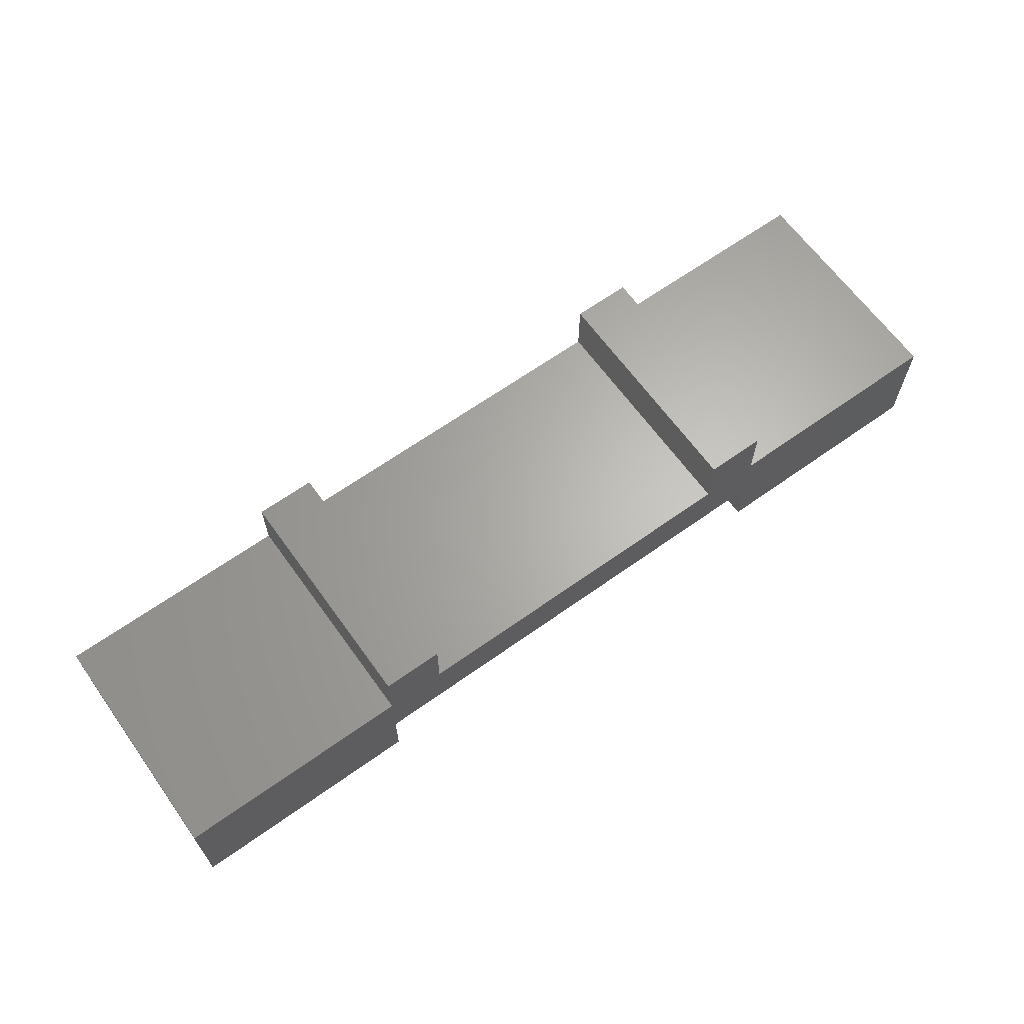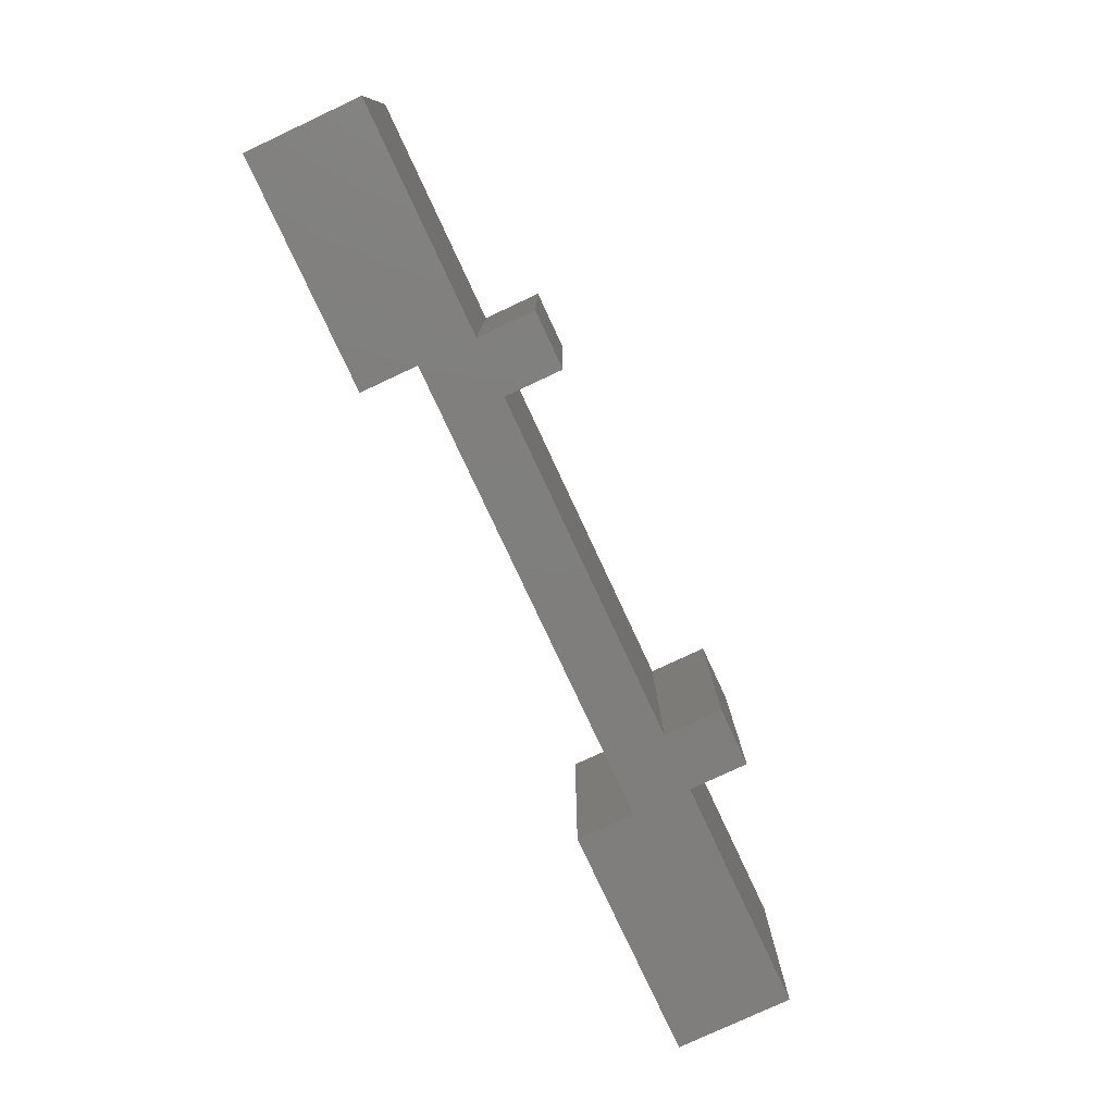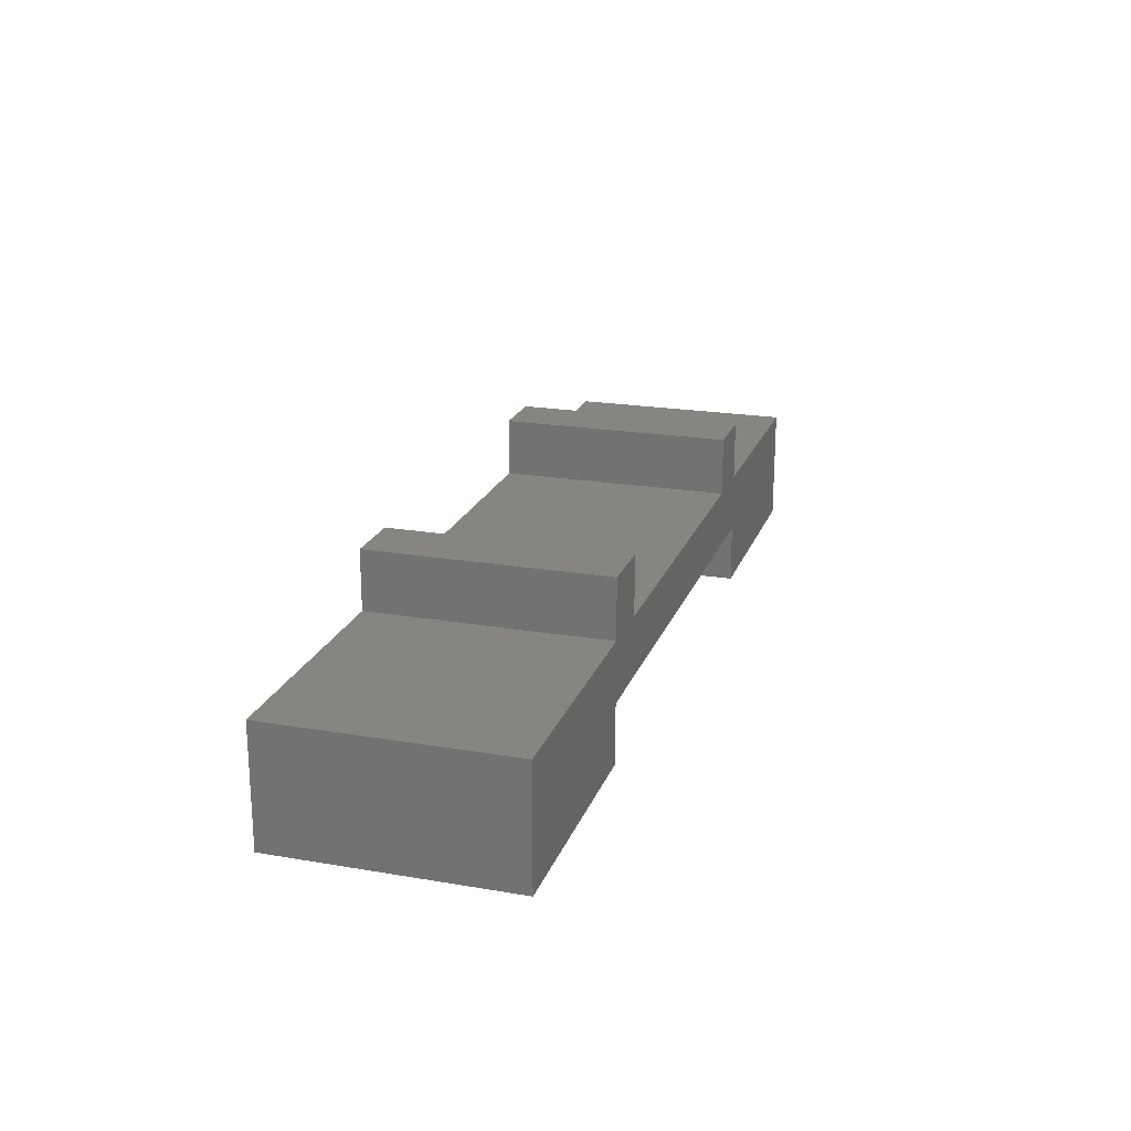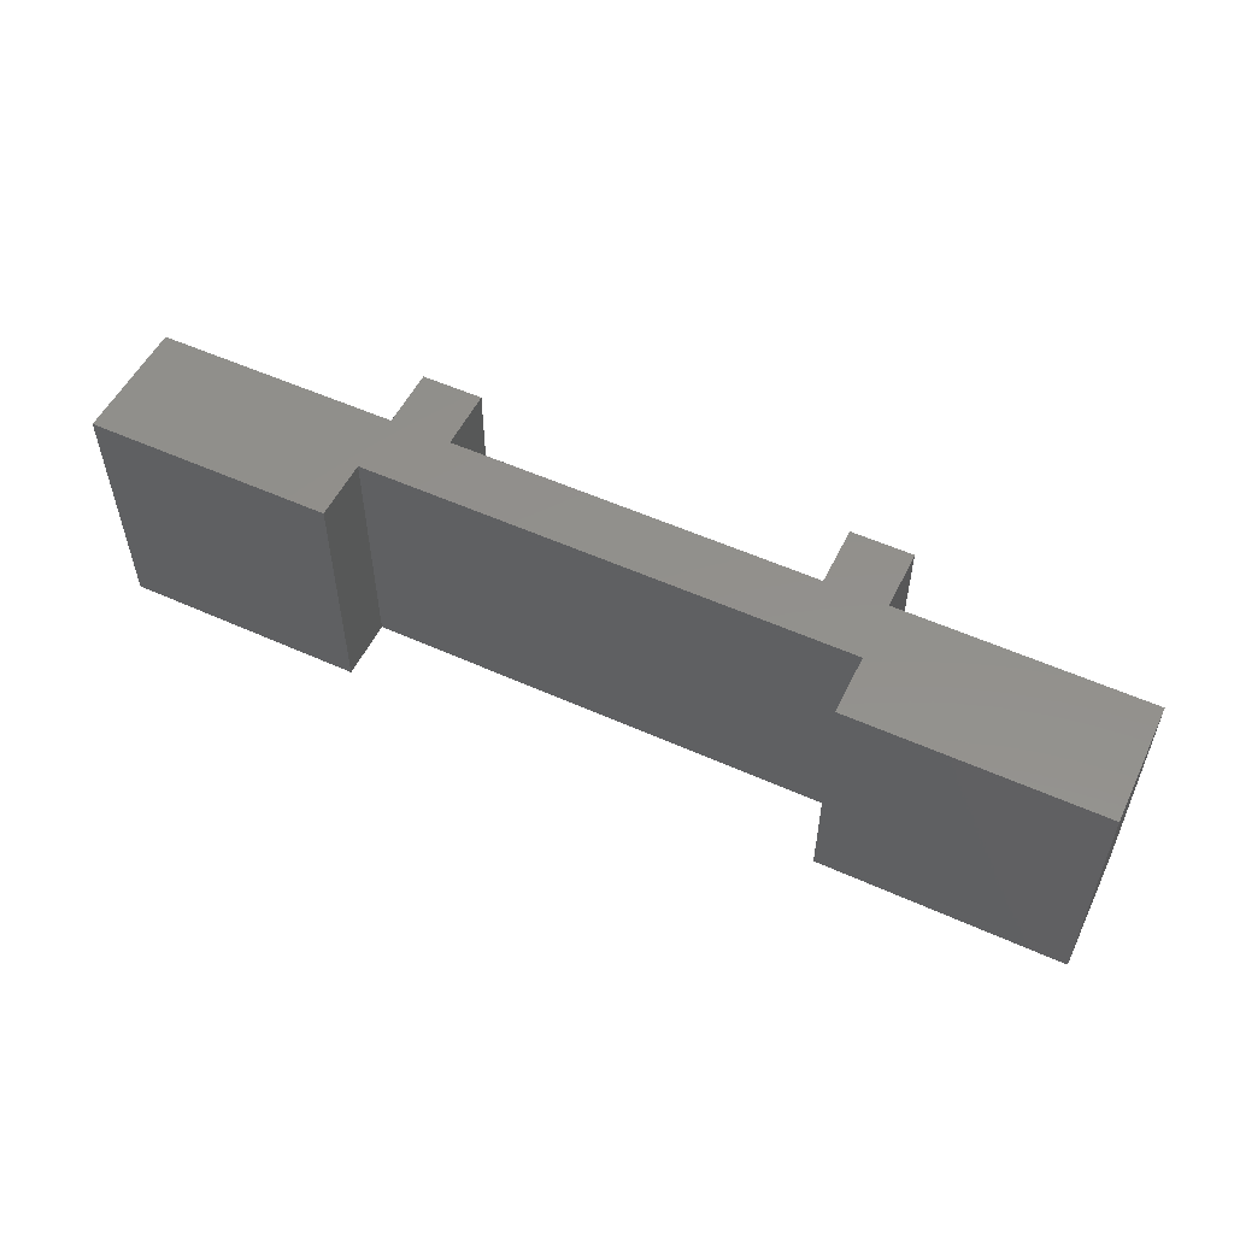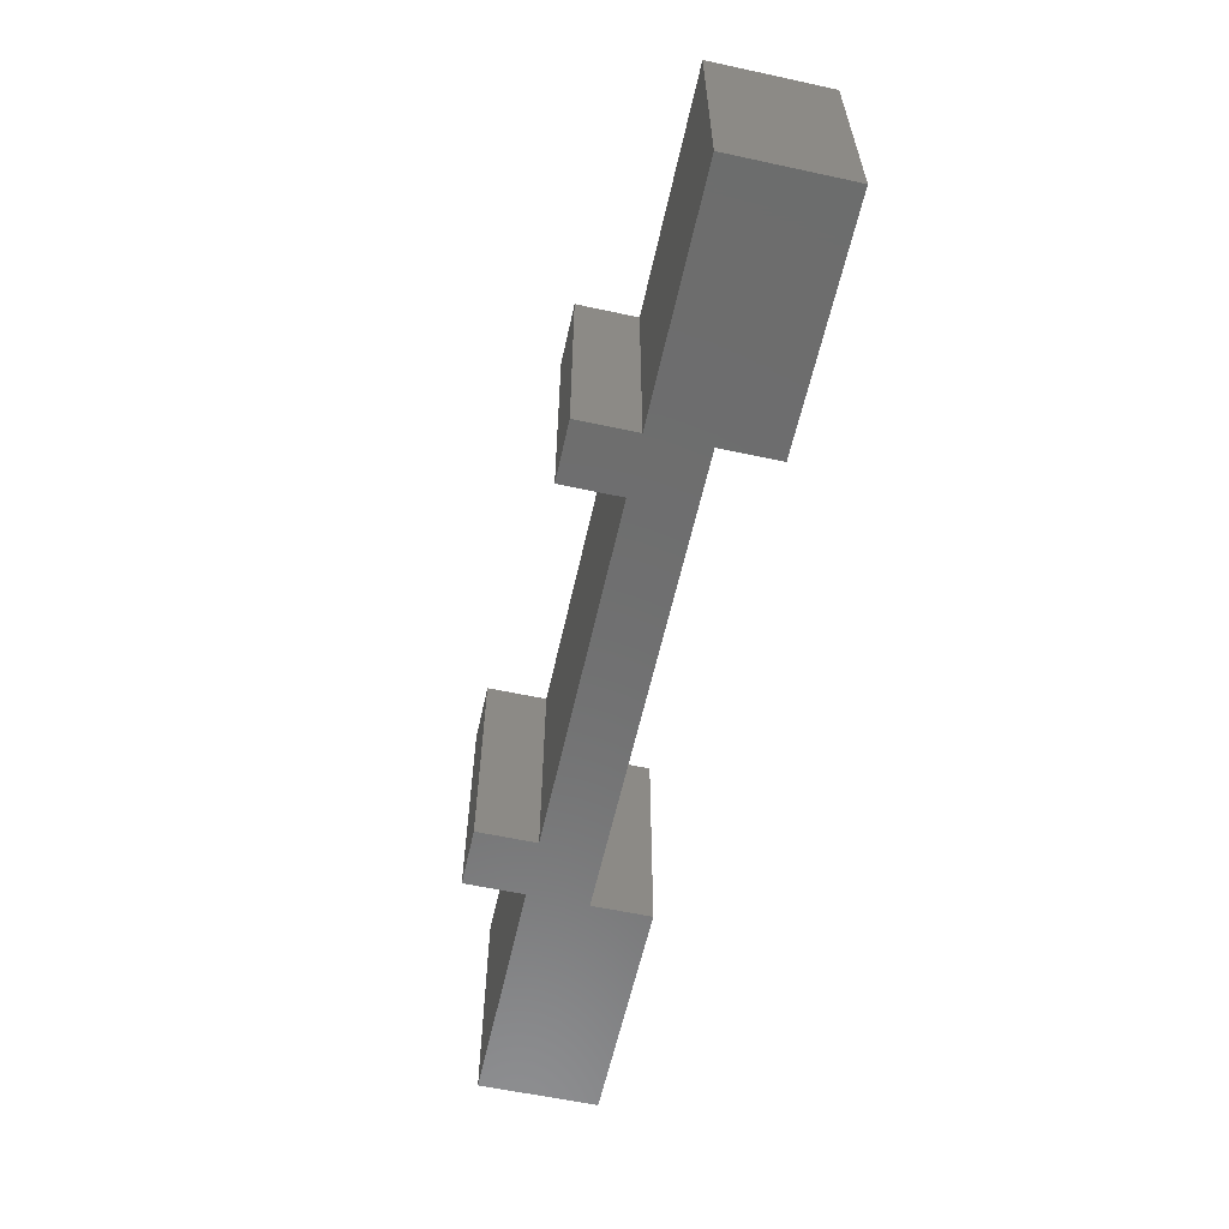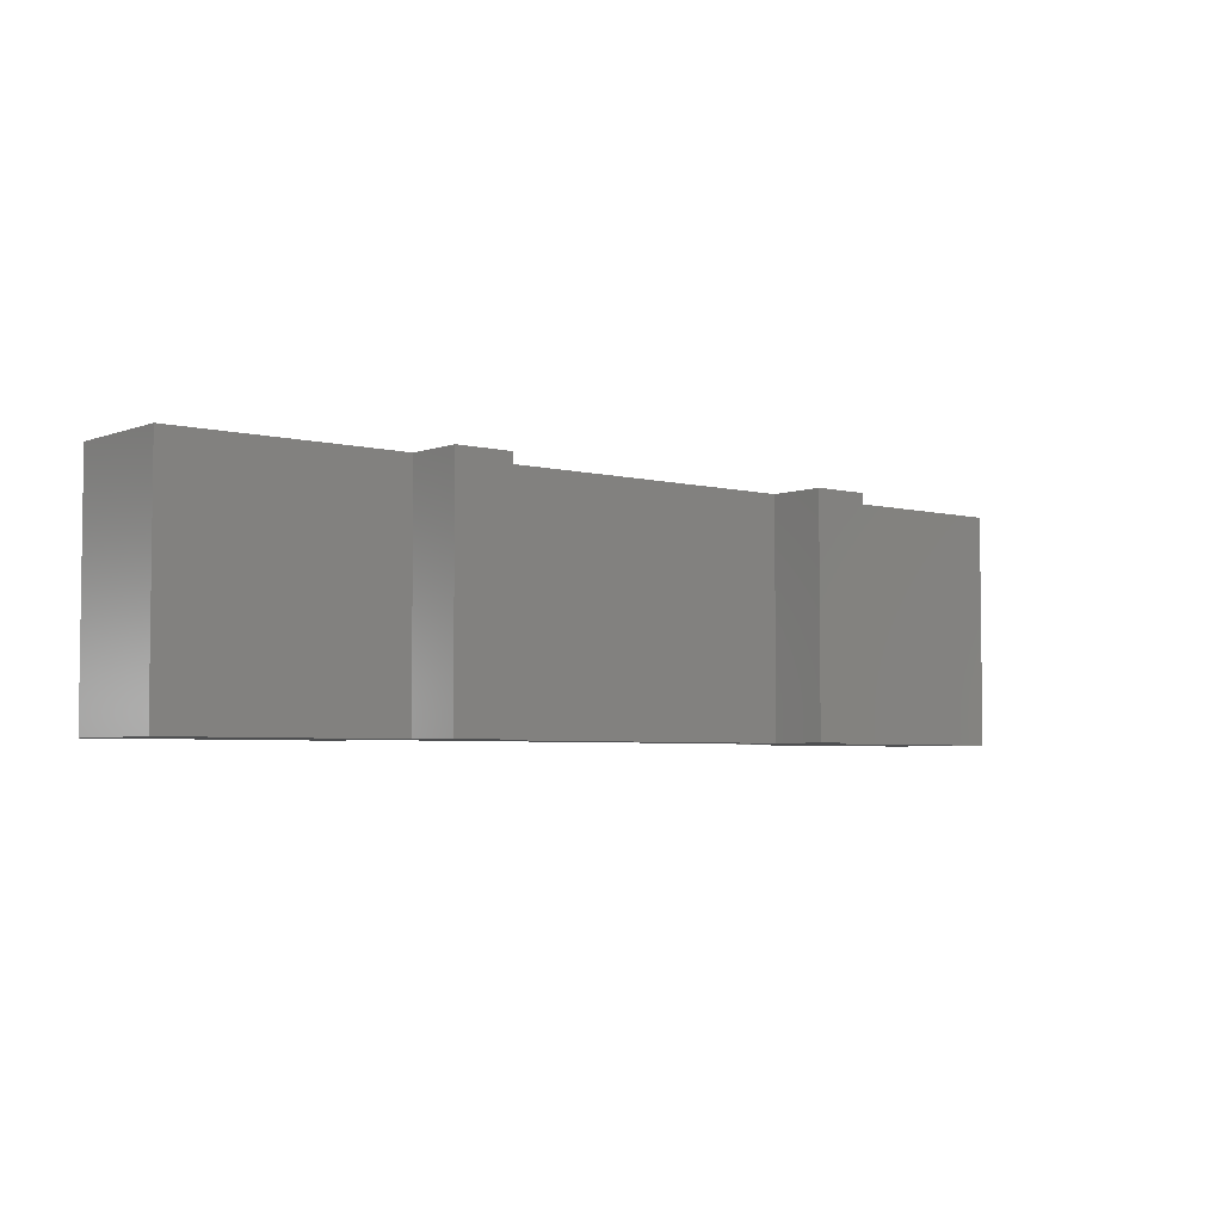
<metadata>
{"format":"stl","ext":"stl","renderer":"f3d","projection":"perspective","resolution":1024,"background":"white","views":[{"elev":64.7,"azim":-35.7,"up":"+Z"},{"elev":-78.6,"azim":-65.0,"up":"+Y"},{"elev":20.9,"azim":-73.0,"up":"+Z"},{"elev":53.4,"azim":-154.3,"up":"+Y"},{"elev":-59.4,"azim":77.5,"up":"+Y"},{"elev":-4.3,"azim":-39.6,"up":"+Y"}]}
</metadata>
<code>
# stl→obj: 32 verts, 60 faces
v 20 -10 5
v 20 10 0
v 20 10 5
v 20 -10 0
v 20 -10 -10
v 20 10 -5
v 20 10 -10
v 20 -10 -5
v -20 10 5
v -15 -10 5
v -15 10 5
v -20 -10 5
v 15 10 5
v 15 -10 5
v -20 -10 -5
v -20 10 -5
v -20 -10 0
v -20 10 0
v -20 10 -10
v -20 -10 -10
v 40 10 0
v 15 10 0
v -15 10 0
v 40 10 -10
v -40 10 0
v -40 10 -10
v -40 -10 0
v -15 -10 0
v 15 -10 0
v -40 -10 -10
v 40 -10 0
v 40 -10 -10
f 1 2 3
f 2 1 4
f 5 6 7
f 6 5 8
f 9 10 11
f 10 9 12
f 13 1 3
f 1 13 14
f 15 6 8
f 6 15 16
f 17 9 18
f 9 17 12
f 15 19 16
f 19 15 20
f 6 2 21
f 2 6 22
f 22 6 23
f 16 23 6
f 23 16 18
f 24 6 21
f 6 24 7
f 2 13 3
f 13 2 22
f 23 9 11
f 9 23 18
f 18 16 25
f 26 16 19
f 16 26 25
f 15 17 27
f 17 15 28
f 28 15 29
f 8 29 15
f 29 8 4
f 30 15 27
f 15 30 20
f 17 10 12
f 10 17 28
f 29 1 14
f 1 29 4
f 4 8 31
f 32 8 5
f 8 32 31
f 29 13 22
f 13 29 14
f 23 29 22
f 29 23 28
f 10 23 11
f 23 10 28
f 25 17 18
f 17 25 27
f 30 19 20
f 19 30 26
f 30 25 26
f 25 30 27
f 31 24 21
f 24 31 32
f 2 31 21
f 31 2 4
f 5 24 32
f 24 5 7

</code>
